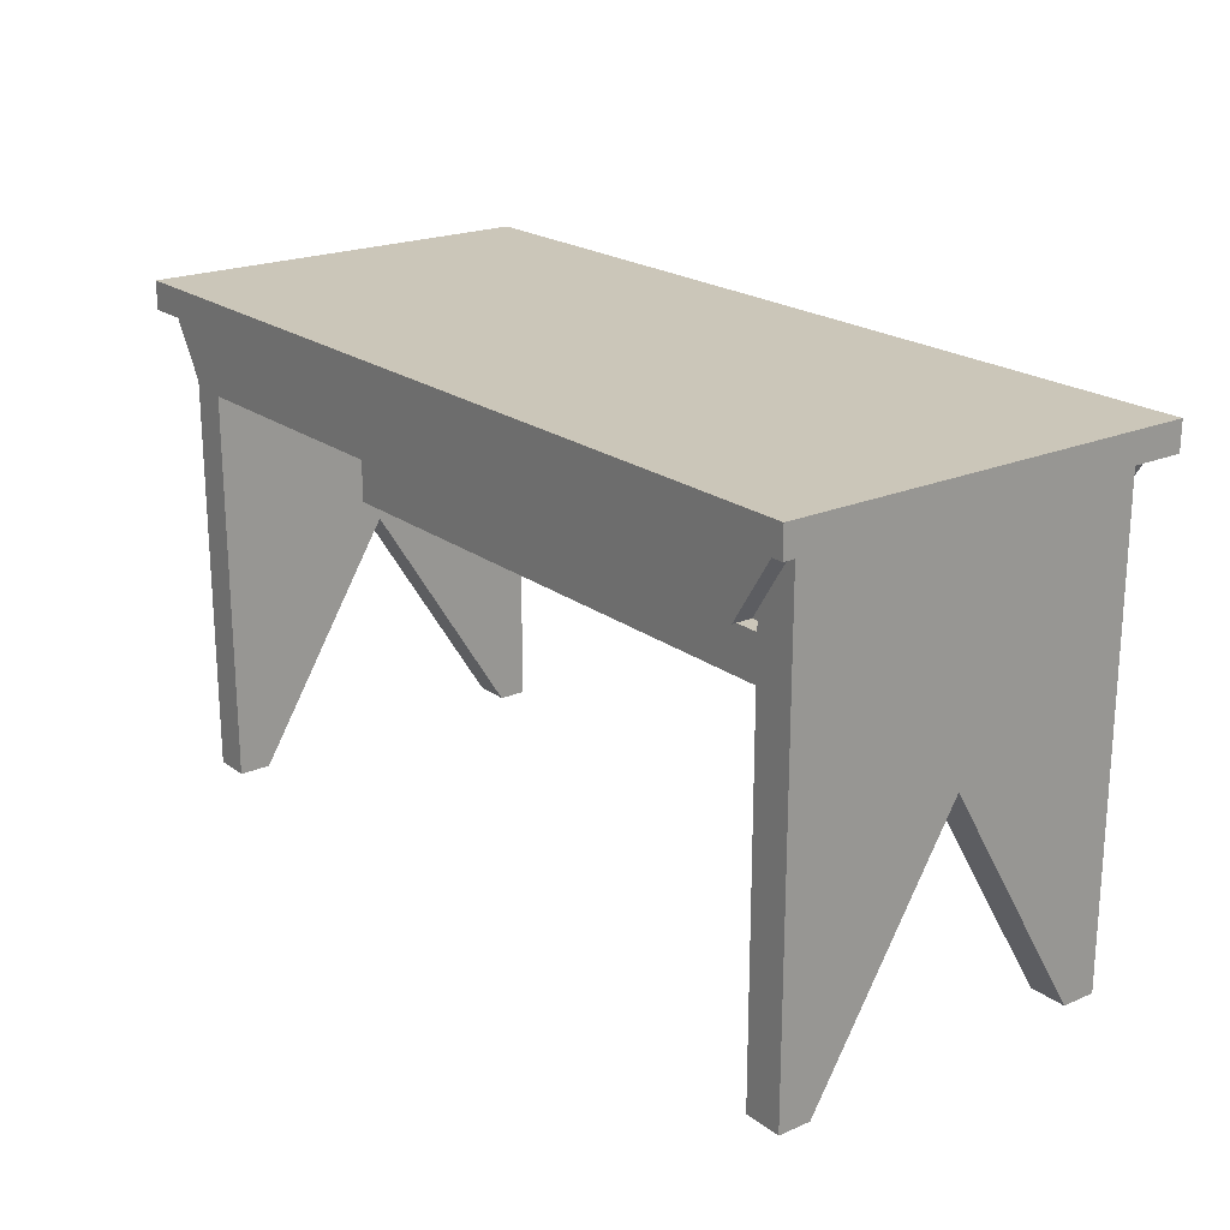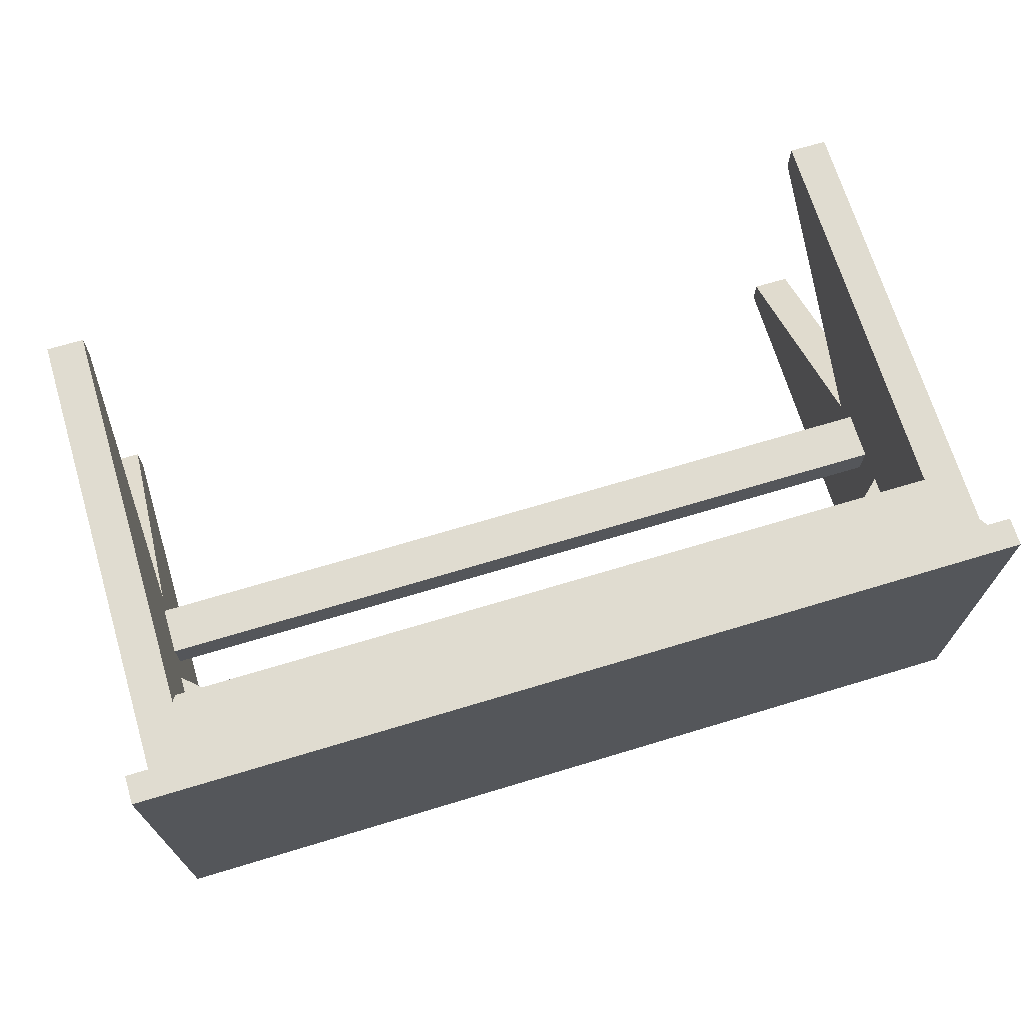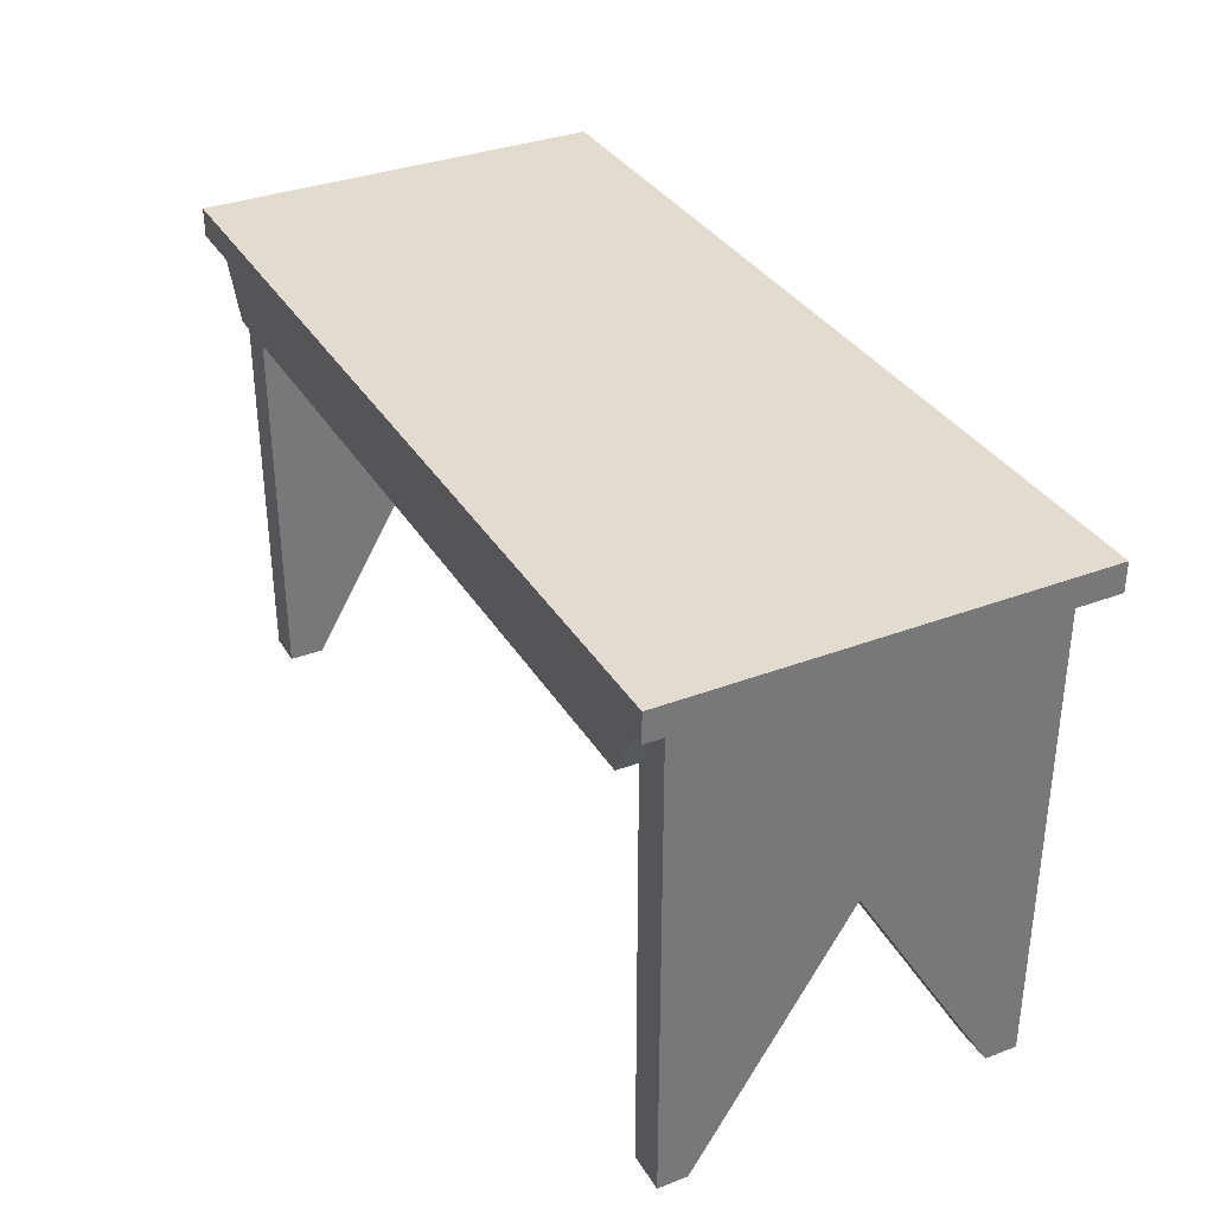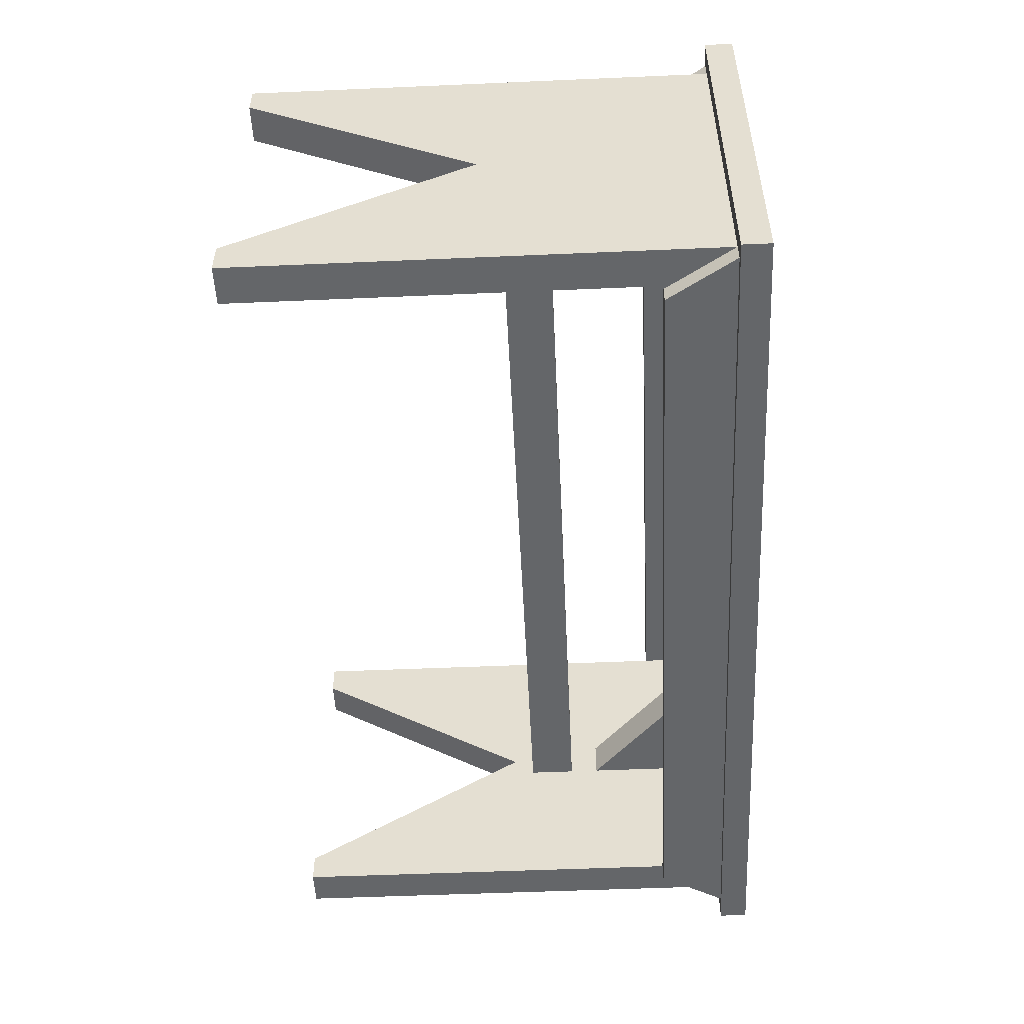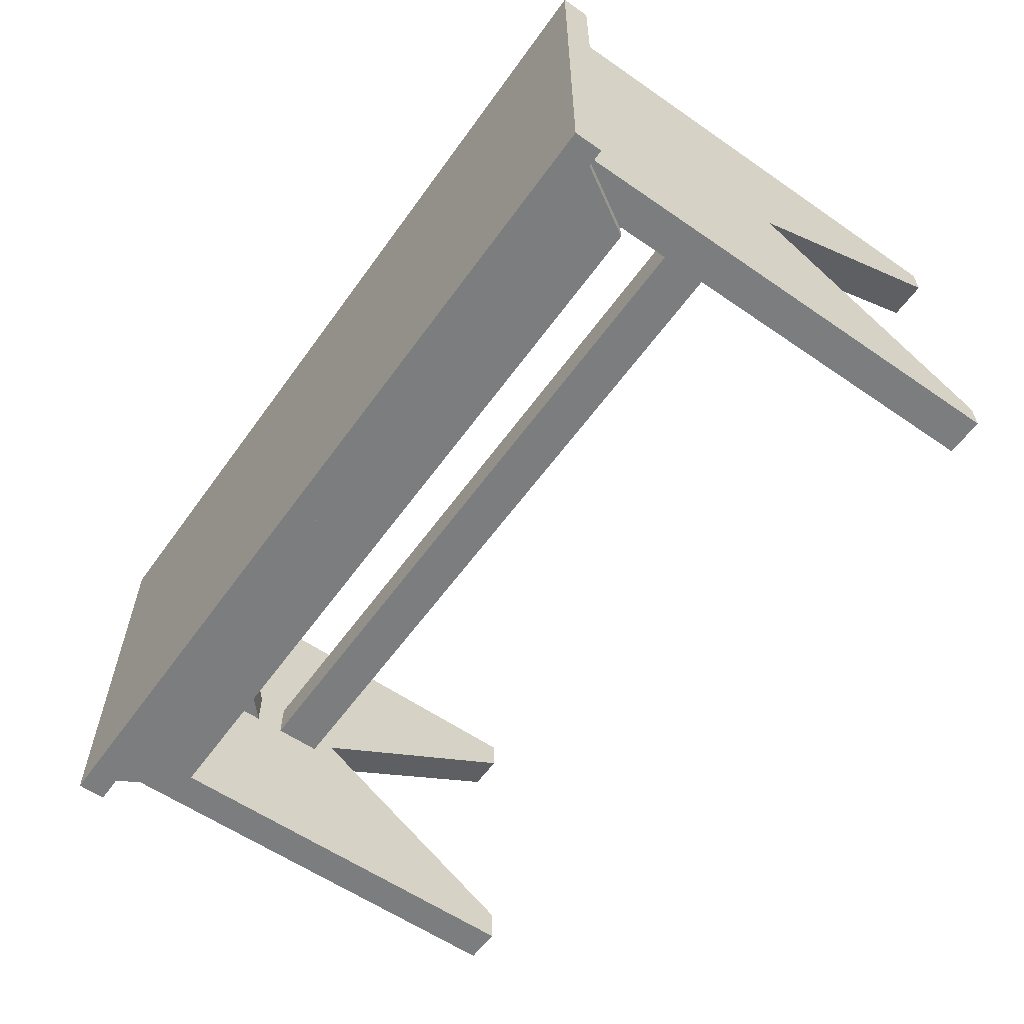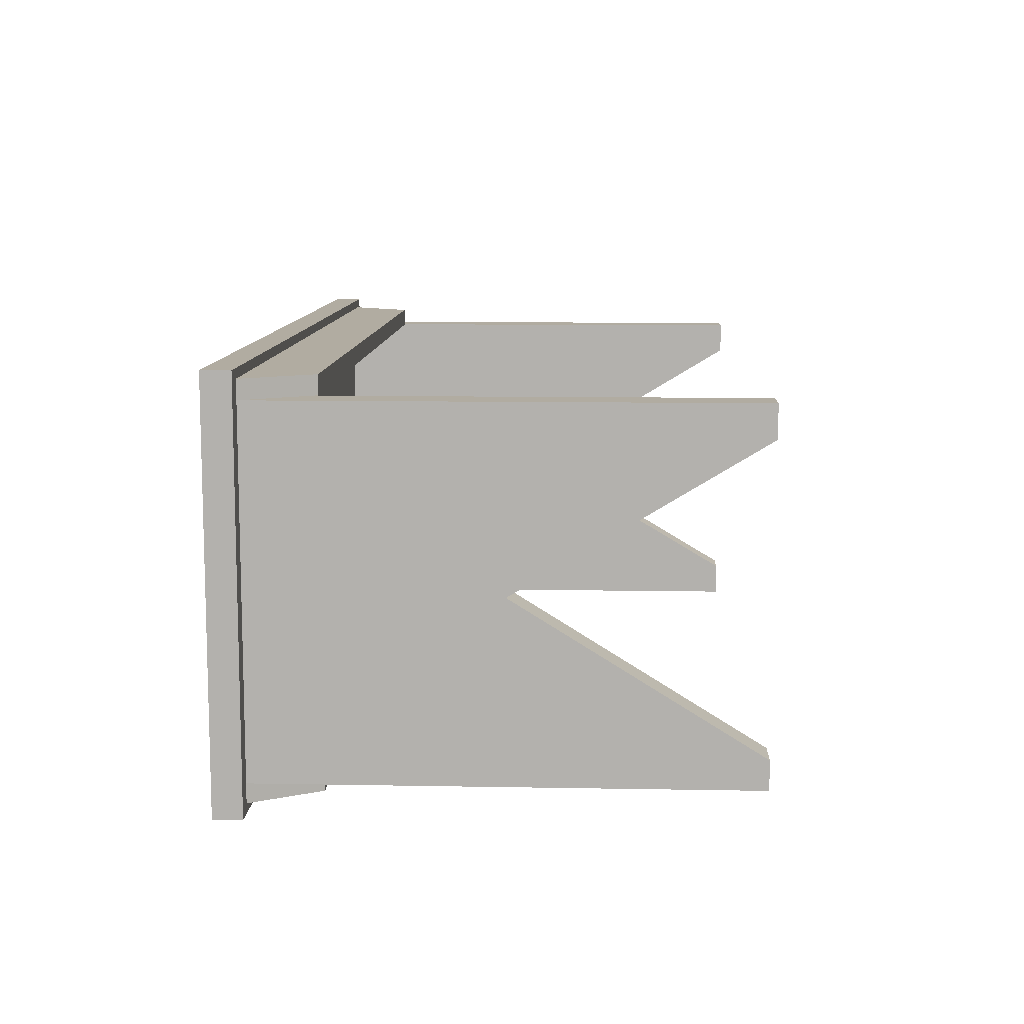
<metadata>
{"format":"obj","ext":"obj","renderer":"f3d","projection":"perspective","resolution":1024,"background":"white","views":[{"elev":21.0,"azim":52.4,"up":"+Y"},{"elev":69.5,"azim":163.2,"up":"+Z"},{"elev":34.3,"azim":-117.1,"up":"+Y"},{"elev":-51.7,"azim":92.7,"up":"+Z"},{"elev":-59.0,"azim":-125.4,"up":"+Z"},{"elev":10.2,"azim":-87.4,"up":"+Z"}]}
</metadata>
<code>
v -0.3547 0.06407 -0.1581
v -0.3547 -0.3035 -0.1325
v -0.3547 -0.3035 -0.1581
v -0.3547 -0.0898 2.6e-05
v -0.3889 -0.3035 -0.1581
v -0.3547 0.06588 -0.1581
v -0.3547 -0.07024 -0.01707
v -0.3889 -0.0898 2.6e-05
v -0.3889 -0.3035 -0.1325
v -0.3547 0.1239 -0.01707
v -0.3536 0.06407 -0.1581
v -0.3547 -0.0275 -0.01707
v -0.3547 -0.07024 0.01712
v -0.3889 -0.3035 0.1293
v -0.3889 0.1239 -0.1581
v -0.3547 -0.000183 -0.01707
v -0.3547 0.1239 -0.1581
v -0.3536 0.06407 -0.1752
v -0.3547 -0.0275 0.01712
v 0.3549 -0.0275 -0.01707
v -0.3547 0.06407 0.1582
v 0.3549 -0.07024 0.01712
v -0.3547 -0.3035 0.1293
v -0.3889 0.1239 0.1582
v -0.3889 0.1239 -0.1752
v -0.2179 0.1239 -0.01707
v -0.3547 -0.000183 0.01712
v 0.2181 0.1239 -0.01707
v 0.3519 0.06407 -0.1581
v 0.3549 0.1239 -0.1581
v 0.3549 -0.07024 -0.01707
v -0.3547 -0.3035 0.1582
v -0.3889 -0.3035 0.1582
v 0.3891 0.1239 -0.1581
v -0.406 0.1239 -0.1581
v -0.2179 0.1239 0.01712
v -0.3547 0.1239 0.01712
v 0.3549 0.1239 -0.01707
v 0.3891 0.1239 -0.1752
v 0.3519 0.06407 -0.1752
v 0.3549 -0.0275 0.01712
v 0.3549 0.06407 -0.1581
v -0.3547 0.06813 0.1582
v 0.3549 -0.0898 2.6e-05
v -0.406 0.1239 -0.1838
v 0.2181 0.1239 0.01712
v 0.3549 0.1239 0.01712
v 0.3549 -0.000183 -0.01707
v -0.3889 0.1239 -0.1838
v 0.3549 0.06883 -0.1581
v 0.3891 0.1239 0.1582
v 0.3549 0.06407 0.1582
v -0.3522 0.06407 0.1582
v -0.406 0.1239 0.1582
v 0.4062 0.1239 -0.1581
v -0.406 0.1496 0.1838
v 0.3549 0.1239 0.1582
v -0.3547 0.1239 0.1582
v 0.3549 -0.000183 0.01712
v 0.3891 0.1239 -0.1838
v 0.3549 -0.3035 -0.1581
v -0.3889 0.1239 0.1753
v 0.3549 -0.3035 0.1293
v 0.4062 0.1239 0.1582
v 0.3891 -0.0898 2.6e-05
v 0.4062 0.1496 -0.1838
v -0.406 0.1496 -0.1838
v 0.3891 0.1239 0.1753
v 0.3549 -0.3035 -0.1271
v -0.3522 0.06407 0.1753
v 0.3497 0.06407 0.1582
v 0.3549 -0.3035 0.1582
v -0.406 0.1239 0.1838
v 0.4062 0.1239 -0.1838
v 0.4062 0.1239 0.1838
v 0.3891 -0.3035 0.1582
v 0.3891 -0.3035 -0.1271
v 0.3549 0.07199 0.1582
v 0.3891 -0.3035 -0.1581
v 0.3891 0.1239 0.1838
v 0.3497 0.06407 0.1753
v 0.3891 -0.3035 0.1293
v -0.3889 0.1239 0.1838
v 0.4062 0.1496 0.1838
g mesh1_mesh1-geometry
f 1 2 3
f 2 1 4
f 2 5 3
f 3 6 1
f 4 1 7
f 8 2 4
f 5 2 9
f 5 6 3
f 10 1 6
f 11 1 6
f 7 1 12
f 13 4 7
f 2 8 9
f 4 14 8
f 8 5 9
f 6 5 15
f 16 1 10
f 10 6 17
f 6 18 11
f 11 17 6
f 12 1 19
f 20 7 12
f 21 4 13
f 7 22 13
f 14 4 23
f 14 24 8
f 5 8 15
f 25 6 15
f 6 15 17
f 19 1 16
f 26 16 10
f 10 27 16
f 10 15 17
f 17 28 10
f 18 6 25
f 18 29 11
f 17 11 30
f 19 20 12
f 7 20 31
f 32 4 21
f 21 13 19
f 22 7 31
f 22 19 13
f 4 32 23
f 32 14 23
f 24 14 33
f 15 8 24
f 25 34 15
f 35 25 15
f 15 30 17
f 27 19 16
f 36 16 26
f 36 10 26
f 10 28 26
f 27 10 37
f 16 36 27
f 15 10 24
f 17 38 28
f 39 18 25
f 29 18 40
f 30 11 29
f 38 17 30
f 20 19 41
f 42 31 20
f 43 32 21
f 21 19 27
f 31 44 22
f 19 22 41
f 14 32 33
f 32 24 33
f 24 35 15
f 34 25 39
f 15 34 30
f 45 25 35
f 26 46 36
f 10 36 37
f 46 26 28
f 24 10 37
f 21 27 37
f 36 37 27
f 47 28 38
f 48 28 38
f 18 39 40
f 49 39 25
f 39 29 40
f 30 29 50
f 30 51 38
f 50 38 30
f 41 52 20
f 42 44 31
f 42 20 48
f 24 32 43
f 21 37 43
f 53 43 21
f 44 52 22
f 22 52 41
f 35 24 54
f 50 39 34
f 39 55 34
f 51 30 34
f 34 50 30
f 25 45 49
f 35 56 45
f 46 57 36
f 36 57 37
f 28 47 46
f 48 46 28
f 24 37 58
f 38 51 47
f 59 38 47
f 42 48 38
f 38 59 48
f 39 49 60
f 29 39 50
f 42 29 50
f 42 38 50
f 20 52 59
f 61 44 42
f 48 20 59
f 58 24 43
f 43 62 24
f 43 37 58
f 53 62 43
f 43 57 53
f 63 52 44
f 62 54 24
f 54 56 35
f 34 42 50
f 60 55 39
f 64 34 55
f 34 64 51
f 51 65 34
f 45 66 49
f 45 56 67
f 57 46 47
f 37 57 58
f 47 46 59
f 46 48 59
f 58 68 24
f 47 51 57
f 59 52 47
f 49 66 60
f 44 61 69
f 42 34 61
f 57 43 58
f 24 68 62
f 62 53 70
f 53 57 71
f 52 63 72
f 65 63 44
f 54 62 73
f 56 54 73
f 55 60 74
f 55 66 64
f 75 51 64
f 76 65 51
f 77 34 65
f 66 45 67
f 56 66 67
f 47 78 57
f 57 68 58
f 68 57 51
f 51 57 78
f 47 52 78
f 60 66 74
f 61 77 69
f 77 44 69
f 61 34 79
f 70 68 62
f 80 62 68
f 53 81 70
f 71 57 78
f 81 53 71
f 63 76 72
f 76 52 72
f 63 65 82
f 44 77 65
f 73 62 83
f 83 56 73
f 66 55 74
f 64 66 75
f 51 75 68
f 65 76 82
f 78 76 51
f 34 77 79
f 66 56 84
f 68 78 51
f 52 76 78
f 78 71 52
f 77 61 79
f 68 70 81
f 62 80 83
f 68 75 80
f 78 81 71
f 76 63 82
f 56 83 84
f 75 66 84
f 81 78 68
f 84 83 80
f 84 80 75
g mesh1_mesh1-geometry
f 3 2 1
f 4 1 2
f 3 5 2
f 1 6 3
f 7 1 4
f 4 2 8
f 9 2 5
f 3 6 5
f 6 1 10
f 6 1 11
f 12 1 7
f 7 4 13
f 9 8 2
f 8 14 4
f 9 5 8
f 15 5 6
f 10 1 16
f 17 6 10
f 11 18 6
f 6 17 11
f 19 1 12
f 12 7 20
f 13 4 21
f 13 22 7
f 23 4 14
f 8 24 14
f 15 8 5
f 15 6 25
f 17 15 6
f 16 1 19
f 10 16 26
f 16 27 10
f 17 15 10
f 10 28 17
f 25 6 18
f 11 29 18
f 30 11 17
f 12 20 19
f 31 20 7
f 21 4 32
f 19 13 21
f 31 7 22
f 13 19 22
f 23 32 4
f 23 14 32
f 33 14 24
f 24 8 15
f 15 34 25
f 15 25 35
f 17 30 15
f 16 19 27
f 26 16 36
f 26 10 36
f 26 28 10
f 37 10 27
f 27 36 16
f 24 10 15
f 28 38 17
f 25 18 39
f 40 18 29
f 29 11 30
f 30 17 38
f 41 19 20
f 20 31 42
f 21 32 43
f 27 19 21
f 22 44 31
f 41 22 19
f 33 32 14
f 33 24 32
f 15 35 24
f 39 25 34
f 30 34 15
f 35 25 45
f 36 46 26
f 37 36 10
f 28 26 46
f 37 10 24
f 37 27 21
f 27 37 36
f 38 28 47
f 38 28 48
f 40 39 18
f 25 39 49
f 40 29 39
f 50 29 30
f 38 51 30
f 30 38 50
f 20 52 41
f 31 44 42
f 48 20 42
f 43 32 24
f 43 37 21
f 21 43 53
f 22 52 44
f 41 52 22
f 54 24 35
f 34 39 50
f 34 55 39
f 34 30 51
f 30 50 34
f 49 45 25
f 45 56 35
f 36 57 46
f 37 57 36
f 46 47 28
f 28 46 48
f 58 37 24
f 47 51 38
f 47 38 59
f 38 48 42
f 48 59 38
f 60 49 39
f 50 39 29
f 50 29 42
f 50 38 42
f 59 52 20
f 42 44 61
f 59 20 48
f 43 24 58
f 24 62 43
f 58 37 43
f 43 62 53
f 53 57 43
f 44 52 63
f 24 54 62
f 35 56 54
f 50 42 34
f 39 55 60
f 55 34 64
f 51 64 34
f 34 65 51
f 49 66 45
f 67 56 45
f 47 46 57
f 58 57 37
f 59 46 47
f 59 48 46
f 24 68 58
f 57 51 47
f 47 52 59
f 60 66 49
f 69 61 44
f 61 34 42
f 58 43 57
f 62 68 24
f 70 53 62
f 71 57 53
f 72 63 52
f 44 63 65
f 73 62 54
f 73 54 56
f 74 60 55
f 64 66 55
f 64 51 75
f 51 65 76
f 65 34 77
f 67 45 66
f 67 66 56
f 57 78 47
f 58 68 57
f 51 57 68
f 78 57 51
f 78 52 47
f 74 66 60
f 69 77 61
f 69 44 77
f 79 34 61
f 62 68 70
f 68 62 80
f 70 81 53
f 78 57 71
f 71 53 81
f 72 76 63
f 72 52 76
f 82 65 63
f 65 77 44
f 83 62 73
f 73 56 83
f 74 55 66
f 75 66 64
f 68 75 51
f 82 76 65
f 51 76 78
f 79 77 34
f 84 56 66
f 51 78 68
f 78 76 52
f 52 71 78
f 79 61 77
f 81 70 68
f 83 80 62
f 80 75 68
f 71 81 78
f 82 63 76
f 84 83 56
f 84 66 75
f 68 78 81
f 80 83 84
f 75 80 84

</code>
